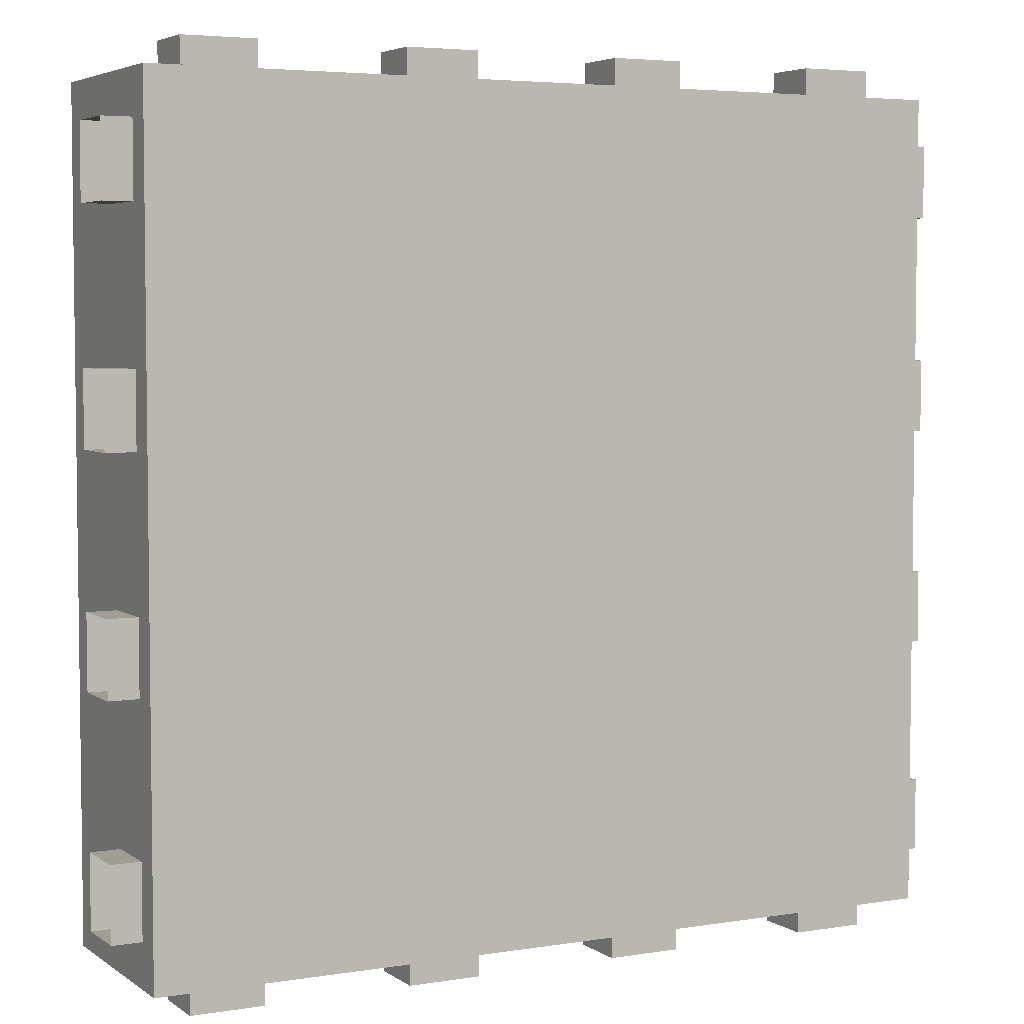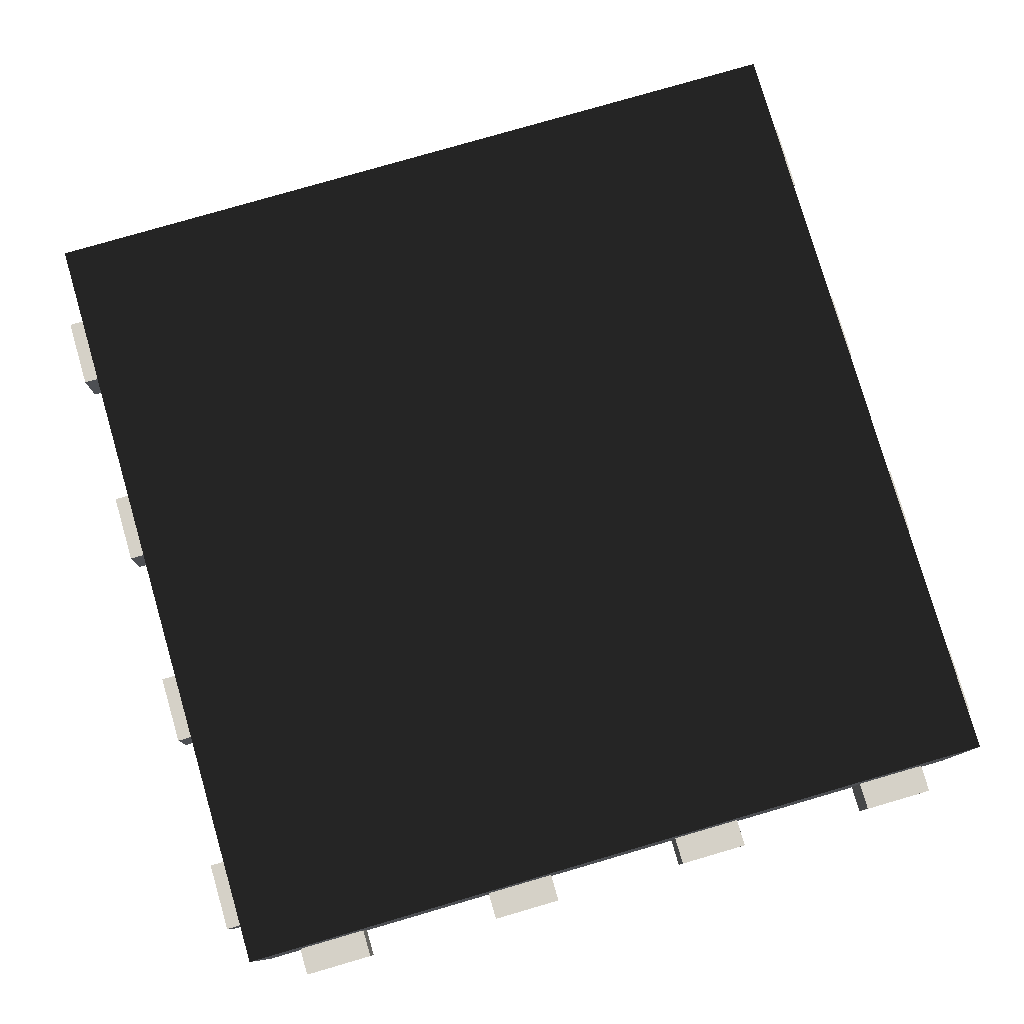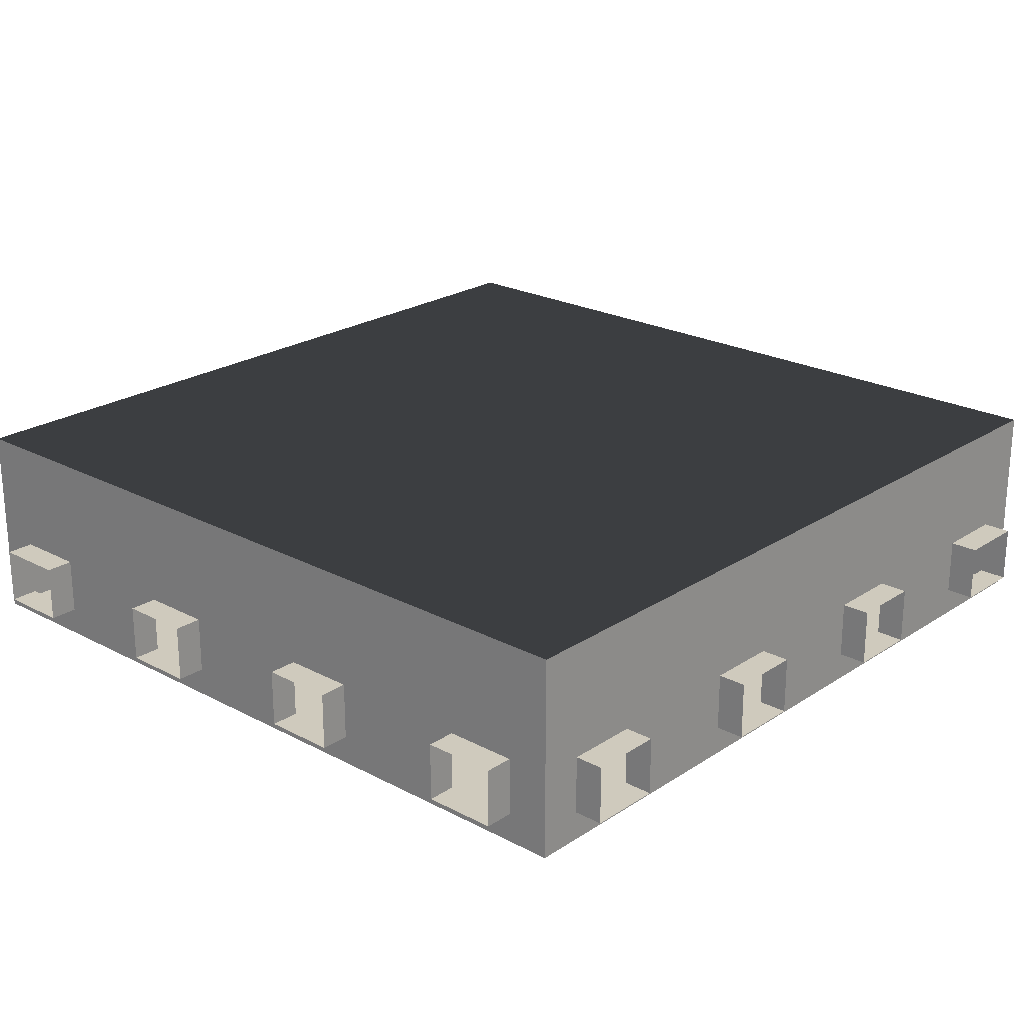
<metadata>
{"format":"obj","ext":"obj","renderer":"f3d","projection":"perspective","resolution":1024,"background":"white","views":[{"elev":4.6,"azim":152.7,"up":"+Y"},{"elev":79.0,"azim":-16.2,"up":"+Z"},{"elev":22.9,"azim":132.0,"up":"+Z"}]}
</metadata>
<code>
v -44 16 0
v -16 16 0
v -16 44 0
v -44 44 0
v -44 16 7
v -16 16 7
v -16 44 7
v -44 44 7
v -44 41.25 1
v -44 40.5 -0
v -44 42.25 -0
v -44 42.5 1
v -44 41.25 1
v -44 42.25 -0
v -44 42.5 1
v -44 42.25 -0
v -44 44 -0
v -44 42.5 1
v -44 44 -0
v -44 44 1.75
v -44 42.5 3
v -44 42.5 1
v -44 44 1.75
v -44 42.5 3
v -44 44 1.75
v -44 44 3.5
v -44 42.5 3
v -44 44 3.5
v -44 44 7
v -44 40 3
v -44 42.5 3
v -44 44 7
v -44 40 3
v -44 44 7
v -44 37 7
v -44 40 3
v -44 37 -0
v -44 38.75 -0
v -44 40 1
v -44 40 3
v -44 38.75 -0
v -44 40 1
v -44 38.75 -0
v -44 40.5 -0
v -44 40 1
v -44 40.5 -0
v -44 41.25 1
v -44 33.75 1
v -44 33.5 -0
v -44 35.25 -0
v -44 35 1
v -44 33.75 1
v -44 35.25 -0
v -44 35 1
v -44 35.25 -0
v -44 37 -0
v -44 35 3
v -44 35 1
v -44 37 -0
v -44 35 3
v -44 37 -0
v -44 40 3
v -44 35 3
v -44 40 3
v -44 37 7
v -44 32.5 3
v -44 35 3
v -44 37 7
v -44 32.5 3
v -44 37 7
v -44 30 7
v -44 32.5 1
v -44 32.5 3
v -44 30 -0
v -44 32.5 1
v -44 30 -0
v -44 31.75 -0
v -44 32.5 1
v -44 31.75 -0
v -44 33.5 -0
v -44 32.5 1
v -44 33.5 -0
v -44 33.75 1
v -44 26.25 1
v -44 24.75 -0
v -44 26.5 -0
v -44 27.5 1
v -44 26.25 1
v -44 26.5 -0
v -44 27.5 1
v -44 26.5 -0
v -44 28.25 -0
v -44 27.5 1
v -44 28.25 -0
v -44 30 -0
v -44 27.5 3
v -44 27.5 1
v -44 30 -0
v -44 27.5 3
v -44 30 -0
v -44 32.5 3
v -44 27.5 3
v -44 32.5 3
v -44 30 7
v -44 27.5 3
v -44 30 7
v -44 23 7
v -44 25 3
v -44 27.5 3
v -44 23 7
v -44 25 1
v -44 25 3
v -44 23 -0
v -44 25 1
v -44 23 -0
v -44 24.75 -0
v -44 25 1
v -44 24.75 -0
v -44 26.25 1
v -44 20 1
v -44 19.5 -0
v -44 21.25 -0
v -44 20 3
v -44 20 1
v -44 21.25 -0
v -44 20 3
v -44 21.25 -0
v -44 23 -0
v -44 20 3
v -44 23 -0
v -44 25 3
v -44 20 3
v -44 25 3
v -44 23 7
v -44 20 3
v -44 23 7
v -44 16 7
v -44 17.5 3
v -44 20 3
v -44 16 7
v -44 17.5 3
v -44 16 7
v -44 16 3.5
v -44 17.5 3
v -44 16 3.5
v -44 16 1.75
v -44 17.5 1
v -44 17.5 3
v -44 16 1.75
v -44 17.5 1
v -44 16 1.75
v -44 16 -0
v -44 17.5 1
v -44 16 -0
v -44 17.75 -0
v -44 17.5 1
v -44 17.75 -0
v -44 19.5 -0
v -44 17.5 1
v -44 19.5 -0
v -44 20 1
v -45 40 1
v -44 40 1
v -44 42.5 1
v -45 42.5 1
v -45 42.5 1
v -44 42.5 1
v -44 42.5 3
v -45 42.5 3
v -45 42.5 3
v -44 42.5 3
v -44 40 3
v -45 40 3
v -45 40 3
v -44 40 3
v -44 40 1
v -45 40 1
v -45 32.5 1
v -44 32.5 1
v -44 35 1
v -45 35 1
v -45 35 1
v -44 35 1
v -44 35 3
v -45 35 3
v -45 35 3
v -44 35 3
v -44 32.5 3
v -45 32.5 3
v -45 32.5 3
v -44 32.5 3
v -44 32.5 1
v -45 32.5 1
v -45 25 1
v -44 25 1
v -44 27.5 1
v -45 27.5 1
v -45 27.5 1
v -44 27.5 1
v -44 27.5 3
v -45 27.5 3
v -45 27.5 3
v -44 27.5 3
v -44 25 3
v -45 25 3
v -45 25 3
v -44 25 3
v -44 25 1
v -45 25 1
v -45 17.5 1
v -44 17.5 1
v -44 20 1
v -45 20 1
v -45 20 1
v -44 20 1
v -44 20 3
v -45 20 3
v -45 20 3
v -44 20 3
v -44 17.5 3
v -45 17.5 3
v -45 17.5 3
v -44 17.5 3
v -44 17.5 1
v -45 17.5 1
v -41.25 16 1
v -40.5 16 -0
v -42.25 16 -0
v -42.5 16 1
v -41.25 16 1
v -42.25 16 -0
v -42.5 16 1
v -42.25 16 -0
v -44 16 -0
v -42.5 16 1
v -44 16 -0
v -44 16 1.75
v -42.5 16 3
v -42.5 16 1
v -44 16 1.75
v -42.5 16 3
v -44 16 1.75
v -44 16 3.5
v -42.5 16 3
v -44 16 3.5
v -44 16 7
v -40 16 3
v -42.5 16 3
v -44 16 7
v -40 16 3
v -44 16 7
v -37 16 7
v -40 16 3
v -37 16 -0
v -38.75 16 -0
v -40 16 1
v -40 16 3
v -38.75 16 -0
v -40 16 1
v -38.75 16 -0
v -40.5 16 -0
v -40 16 1
v -40.5 16 -0
v -41.25 16 1
v -33.75 16 1
v -33.5 16 -0
v -35.25 16 -0
v -35 16 1
v -33.75 16 1
v -35.25 16 -0
v -35 16 1
v -35.25 16 -0
v -37 16 -0
v -35 16 3
v -35 16 1
v -37 16 -0
v -35 16 3
v -37 16 -0
v -40 16 3
v -35 16 3
v -40 16 3
v -37 16 7
v -32.5 16 3
v -35 16 3
v -37 16 7
v -32.5 16 3
v -37 16 7
v -30 16 7
v -32.5 16 1
v -32.5 16 3
v -30 16 0
v -32.5 16 1
v -30 16 0
v -31.75 16 0
v -32.5 16 1
v -31.75 16 0
v -33.5 16 -0
v -32.5 16 1
v -33.5 16 -0
v -33.75 16 1
v -26.25 16 1
v -24.75 16 -0
v -26.5 16 0
v -27.5 16 1
v -26.25 16 1
v -26.5 16 0
v -27.5 16 1
v -26.5 16 0
v -28.25 16 0
v -27.5 16 1
v -28.25 16 0
v -30 16 0
v -27.5 16 3
v -27.5 16 1
v -30 16 0
v -27.5 16 3
v -30 16 0
v -32.5 16 3
v -27.5 16 3
v -32.5 16 3
v -30 16 7
v -27.5 16 3
v -30 16 7
v -23 16 7
v -25 16 3
v -27.5 16 3
v -23 16 7
v -25 16 1
v -25 16 3
v -23 16 -0
v -25 16 1
v -23 16 -0
v -24.75 16 -0
v -25 16 1
v -24.75 16 -0
v -26.25 16 1
v -20 16 1
v -19.5 16 0
v -21.25 16 -0
v -20 16 3
v -20 16 1
v -21.25 16 -0
v -20 16 3
v -21.25 16 -0
v -23 16 -0
v -20 16 3
v -23 16 -0
v -25 16 3
v -20 16 3
v -25 16 3
v -23 16 7
v -20 16 3
v -23 16 7
v -16 16 7
v -17.5 16 3
v -20 16 3
v -16 16 7
v -17.5 16 3
v -16 16 7
v -16 16 3.5
v -17.5 16 3
v -16 16 3.5
v -16 16 1.75
v -17.5 16 1
v -17.5 16 3
v -16 16 1.75
v -17.5 16 1
v -16 16 1.75
v -16 16 0
v -17.5 16 1
v -16 16 0
v -17.75 16 0
v -17.5 16 1
v -17.75 16 0
v -19.5 16 0
v -17.5 16 1
v -19.5 16 0
v -20 16 1
v -40 15 1
v -40 16 1
v -42.5 16 1
v -42.5 15 1
v -42.5 15 1
v -42.5 16 1
v -42.5 16 3
v -42.5 15 3
v -42.5 15 3
v -42.5 16 3
v -40 16 3
v -40 15 3
v -40 15 3
v -40 16 3
v -40 16 1
v -40 15 1
v -32.5 15 1
v -32.5 16 1
v -35 16 1
v -35 15 1
v -35 15 1
v -35 16 1
v -35 16 3
v -35 15 3
v -35 15 3
v -35 16 3
v -32.5 16 3
v -32.5 15 3
v -32.5 15 3
v -32.5 16 3
v -32.5 16 1
v -32.5 15 1
v -25 15 1
v -25 16 1
v -27.5 16 1
v -27.5 15 1
v -27.5 15 1
v -27.5 16 1
v -27.5 16 3
v -27.5 15 3
v -27.5 15 3
v -27.5 16 3
v -25 16 3
v -25 15 3
v -25 15 3
v -25 16 3
v -25 16 1
v -25 15 1
v -17.5 15 1
v -17.5 16 1
v -20 16 1
v -20 15 1
v -20 15 1
v -20 16 1
v -20 16 3
v -20 15 3
v -20 15 3
v -20 16 3
v -17.5 16 3
v -17.5 15 3
v -17.5 15 3
v -17.5 16 3
v -17.5 16 1
v -17.5 15 1
v -16 18.75 1
v -16 19.5 0
v -16 17.75 0
v -16 17.5 1
v -16 18.75 1
v -16 17.75 0
v -16 17.5 1
v -16 17.75 0
v -16 16 0
v -16 17.5 1
v -16 16 0
v -16 16 1.75
v -16 17.5 3
v -16 17.5 1
v -16 16 1.75
v -16 17.5 3
v -16 16 1.75
v -16 16 3.5
v -16 17.5 3
v -16 16 3.5
v -16 16 7
v -16 20 3
v -16 17.5 3
v -16 16 7
v -16 20 3
v -16 16 7
v -16 23 7
v -16 20 3
v -16 23 0
v -16 21.25 0
v -16 20 1
v -16 20 3
v -16 21.25 0
v -16 20 1
v -16 21.25 0
v -16 19.5 0
v -16 20 1
v -16 19.5 0
v -16 18.75 1
v -16 26.25 1
v -16 26.5 0
v -16 24.75 0
v -16 25 1
v -16 26.25 1
v -16 24.75 0
v -16 25 1
v -16 24.75 0
v -16 23 0
v -16 25 3
v -16 25 1
v -16 23 0
v -16 25 3
v -16 23 0
v -16 20 3
v -16 25 3
v -16 20 3
v -16 23 7
v -16 27.5 3
v -16 25 3
v -16 23 7
v -16 27.5 3
v -16 23 7
v -16 30 7
v -16 27.5 1
v -16 27.5 3
v -16 30 0
v -16 27.5 1
v -16 30 0
v -16 28.25 0
v -16 27.5 1
v -16 28.25 0
v -16 26.5 0
v -16 27.5 1
v -16 26.5 0
v -16 26.25 1
v -16 33.75 1
v -16 35.25 0
v -16 33.5 0
v -16 32.5 1
v -16 33.75 1
v -16 33.5 0
v -16 32.5 1
v -16 33.5 0
v -16 31.75 0
v -16 32.5 1
v -16 31.75 0
v -16 30 0
v -16 32.5 3
v -16 32.5 1
v -16 30 0
v -16 32.5 3
v -16 30 0
v -16 27.5 3
v -16 32.5 3
v -16 27.5 3
v -16 30 7
v -16 32.5 3
v -16 30 7
v -16 37 7
v -16 35 3
v -16 32.5 3
v -16 37 7
v -16 35 1
v -16 35 3
v -16 37 0
v -16 35 1
v -16 37 0
v -16 35.25 0
v -16 35 1
v -16 35.25 0
v -16 33.75 1
v -16 40 1
v -16 40.5 0
v -16 38.75 0
v -16 40 3
v -16 40 1
v -16 38.75 0
v -16 40 3
v -16 38.75 0
v -16 37 0
v -16 40 3
v -16 37 0
v -16 35 3
v -16 40 3
v -16 35 3
v -16 37 7
v -16 40 3
v -16 37 7
v -16 44 7
v -16 42.5 3
v -16 40 3
v -16 44 7
v -16 42.5 3
v -16 44 7
v -16 44 3.5
v -16 42.5 3
v -16 44 3.5
v -16 44 1.75
v -16 42.5 1
v -16 42.5 3
v -16 44 1.75
v -16 42.5 1
v -16 44 1.75
v -16 44 0
v -16 42.5 1
v -16 44 0
v -16 42.25 0
v -16 42.5 1
v -16 42.25 0
v -16 40.5 0
v -16 42.5 1
v -16 40.5 0
v -16 40 1
v -15 20 1
v -16 20 1
v -16 17.5 1
v -15 17.5 1
v -15 17.5 1
v -16 17.5 1
v -16 17.5 3
v -15 17.5 3
v -15 17.5 3
v -16 17.5 3
v -16 20 3
v -15 20 3
v -15 20 3
v -16 20 3
v -16 20 1
v -15 20 1
v -15 27.5 1
v -16 27.5 1
v -16 25 1
v -15 25 1
v -15 25 1
v -16 25 1
v -16 25 3
v -15 25 3
v -15 25 3
v -16 25 3
v -16 27.5 3
v -15 27.5 3
v -15 27.5 3
v -16 27.5 3
v -16 27.5 1
v -15 27.5 1
v -15 35 1
v -16 35 1
v -16 32.5 1
v -15 32.5 1
v -15 32.5 1
v -16 32.5 1
v -16 32.5 3
v -15 32.5 3
v -15 32.5 3
v -16 32.5 3
v -16 35 3
v -15 35 3
v -15 35 3
v -16 35 3
v -16 35 1
v -15 35 1
v -15 42.5 1
v -16 42.5 1
v -16 40 1
v -15 40 1
v -15 40 1
v -16 40 1
v -16 40 3
v -15 40 3
v -15 40 3
v -16 40 3
v -16 42.5 3
v -15 42.5 3
v -15 42.5 3
v -16 42.5 3
v -16 42.5 1
v -15 42.5 1
v -18.75 44 1
v -19.5 44 -0
v -17.75 44 -0
v -17.5 44 1
v -18.75 44 1
v -17.75 44 -0
v -17.5 44 1
v -17.75 44 -0
v -16 44 -0
v -17.5 44 1
v -16 44 -0
v -16 44 1.75
v -17.5 44 3
v -17.5 44 1
v -16 44 1.75
v -17.5 44 3
v -16 44 1.75
v -16 44 3.5
v -17.5 44 3
v -16 44 3.5
v -16 44 7
v -20 44 3
v -17.5 44 3
v -16 44 7
v -20 44 3
v -16 44 7
v -23 44 7
v -20 44 3
v -23 44 -0
v -21.25 44 -0
v -20 44 1
v -20 44 3
v -21.25 44 -0
v -20 44 1
v -21.25 44 -0
v -19.5 44 -0
v -20 44 1
v -19.5 44 -0
v -18.75 44 1
v -26.25 44 1
v -26.5 44 -0
v -24.75 44 0
v -25 44 1
v -26.25 44 1
v -24.75 44 0
v -25 44 1
v -24.75 44 0
v -23 44 -0
v -25 44 3
v -25 44 1
v -23 44 -0
v -25 44 3
v -23 44 -0
v -20 44 3
v -25 44 3
v -20 44 3
v -23 44 7
v -27.5 44 3
v -25 44 3
v -23 44 7
v -27.5 44 3
v -23 44 7
v -30 44 7
v -27.5 44 1
v -27.5 44 3
v -30 44 -0
v -27.5 44 1
v -30 44 -0
v -28.25 44 -0
v -27.5 44 1
v -28.25 44 -0
v -26.5 44 -0
v -27.5 44 1
v -26.5 44 -0
v -26.25 44 1
v -33.75 44 1
v -35.25 44 0
v -33.5 44 0
v -32.5 44 1
v -33.75 44 1
v -33.5 44 0
v -32.5 44 1
v -33.5 44 0
v -31.75 44 -0
v -32.5 44 1
v -31.75 44 -0
v -30 44 -0
v -32.5 44 3
v -32.5 44 1
v -30 44 -0
v -32.5 44 3
v -30 44 -0
v -27.5 44 3
v -32.5 44 3
v -27.5 44 3
v -30 44 7
v -32.5 44 3
v -30 44 7
v -37 44 7
v -35 44 3
v -32.5 44 3
v -37 44 7
v -35 44 1
v -35 44 3
v -37 44 0
v -35 44 1
v -37 44 0
v -35.25 44 0
v -35 44 1
v -35.25 44 0
v -33.75 44 1
v -40 44 1
v -40.5 44 0
v -38.75 44 0
v -40 44 3
v -40 44 1
v -38.75 44 0
v -40 44 3
v -38.75 44 0
v -37 44 0
v -40 44 3
v -37 44 0
v -35 44 3
v -40 44 3
v -35 44 3
v -37 44 7
v -40 44 3
v -37 44 7
v -44 44 7
v -42.5 44 3
v -40 44 3
v -44 44 7
v -42.5 44 3
v -44 44 7
v -44 44 3.5
v -42.5 44 3
v -44 44 3.5
v -44 44 1.75
v -42.5 44 1
v -42.5 44 3
v -44 44 1.75
v -42.5 44 1
v -44 44 1.75
v -44 44 0
v -42.5 44 1
v -44 44 0
v -42.25 44 0
v -42.5 44 1
v -42.25 44 0
v -40.5 44 0
v -42.5 44 1
v -40.5 44 0
v -40 44 1
v -20 45 1
v -20 44 1
v -17.5 44 1
v -17.5 45 1
v -17.5 45 1
v -17.5 44 1
v -17.5 44 3
v -17.5 45 3
v -17.5 45 3
v -17.5 44 3
v -20 44 3
v -20 45 3
v -20 45 3
v -20 44 3
v -20 44 1
v -20 45 1
v -27.5 45 1
v -27.5 44 1
v -25 44 1
v -25 45 1
v -25 45 1
v -25 44 1
v -25 44 3
v -25 45 3
v -25 45 3
v -25 44 3
v -27.5 44 3
v -27.5 45 3
v -27.5 45 3
v -27.5 44 3
v -27.5 44 1
v -27.5 45 1
v -35 45 1
v -35 44 1
v -32.5 44 1
v -32.5 45 1
v -32.5 45 1
v -32.5 44 1
v -32.5 44 3
v -32.5 45 3
v -32.5 45 3
v -32.5 44 3
v -35 44 3
v -35 45 3
v -35 45 3
v -35 44 3
v -35 44 1
v -35 45 1
v -42.5 45 1
v -42.5 44 1
v -40 44 1
v -40 45 1
v -40 45 1
v -40 44 1
v -40 44 3
v -40 45 3
v -40 45 3
v -40 44 3
v -42.5 44 3
v -42.5 45 3
v -42.5 45 3
v -42.5 44 3
v -42.5 44 1
v -42.5 45 1
f 1 2 3
f 1 3 4
f 5 7 6
f 5 8 7
f 9 10 11
f 12 13 14
f 15 16 17
f 18 19 20
f 21 22 23
f 24 25 26
f 27 28 29
f 30 31 32
f 33 34 35
f 36 37 38
f 39 40 41
f 42 43 44
f 45 46 47
f 48 49 50
f 51 52 53
f 54 55 56
f 57 58 59
f 60 61 62
f 63 64 65
f 66 67 68
f 69 70 71
f 72 73 74
f 75 76 77
f 78 79 80
f 81 82 83
f 84 85 86
f 87 88 89
f 90 91 92
f 93 94 95
f 96 97 98
f 99 100 101
f 102 103 104
f 105 106 107
f 108 109 110
f 111 112 113
f 114 115 116
f 117 118 119
f 120 121 122
f 123 124 125
f 126 127 128
f 129 130 131
f 132 133 134
f 135 136 137
f 138 139 140
f 141 142 143
f 144 145 146
f 147 148 149
f 150 151 152
f 153 154 155
f 156 157 158
f 159 160 161
f 162 163 164
f 162 164 165
f 166 167 168
f 166 168 169
f 170 171 172
f 170 172 173
f 174 175 176
f 174 176 177
f 178 179 180
f 178 180 181
f 182 183 184
f 182 184 185
f 186 187 188
f 186 188 189
f 190 191 192
f 190 192 193
f 194 195 196
f 194 196 197
f 198 199 200
f 198 200 201
f 202 203 204
f 202 204 205
f 206 207 208
f 206 208 209
f 210 211 212
f 210 212 213
f 214 215 216
f 214 216 217
f 218 219 220
f 218 220 221
f 222 223 224
f 222 224 225
f 226 227 228
f 229 230 231
f 232 233 234
f 235 236 237
f 238 239 240
f 241 242 243
f 244 245 246
f 247 248 249
f 250 251 252
f 253 254 255
f 256 257 258
f 259 260 261
f 262 263 264
f 265 266 267
f 268 269 270
f 271 272 273
f 274 275 276
f 277 278 279
f 280 281 282
f 283 284 285
f 286 287 288
f 289 290 291
f 292 293 294
f 295 296 297
f 298 299 300
f 301 302 303
f 304 305 306
f 307 308 309
f 310 311 312
f 313 314 315
f 316 317 318
f 319 320 321
f 322 323 324
f 325 326 327
f 328 329 330
f 331 332 333
f 334 335 336
f 337 338 339
f 340 341 342
f 343 344 345
f 346 347 348
f 349 350 351
f 352 353 354
f 355 356 357
f 358 359 360
f 361 362 363
f 364 365 366
f 367 368 369
f 370 371 372
f 373 374 375
f 376 377 378
f 379 380 381
f 379 381 382
f 383 384 385
f 383 385 386
f 387 388 389
f 387 389 390
f 391 392 393
f 391 393 394
f 395 396 397
f 395 397 398
f 399 400 401
f 399 401 402
f 403 404 405
f 403 405 406
f 407 408 409
f 407 409 410
f 411 412 413
f 411 413 414
f 415 416 417
f 415 417 418
f 419 420 421
f 419 421 422
f 423 424 425
f 423 425 426
f 427 428 429
f 427 429 430
f 431 432 433
f 431 433 434
f 435 436 437
f 435 437 438
f 439 440 441
f 439 441 442
f 443 444 445
f 446 447 448
f 449 450 451
f 452 453 454
f 455 456 457
f 458 459 460
f 461 462 463
f 464 465 466
f 467 468 469
f 470 471 472
f 473 474 475
f 476 477 478
f 479 480 481
f 482 483 484
f 485 486 487
f 488 489 490
f 491 492 493
f 494 495 496
f 497 498 499
f 500 501 502
f 503 504 505
f 506 507 508
f 509 510 511
f 512 513 514
f 515 516 517
f 518 519 520
f 521 522 523
f 524 525 526
f 527 528 529
f 530 531 532
f 533 534 535
f 536 537 538
f 539 540 541
f 542 543 544
f 545 546 547
f 548 549 550
f 551 552 553
f 554 555 556
f 557 558 559
f 560 561 562
f 563 564 565
f 566 567 568
f 569 570 571
f 572 573 574
f 575 576 577
f 578 579 580
f 581 582 583
f 584 585 586
f 587 588 589
f 590 591 592
f 593 594 595
f 596 597 598
f 596 598 599
f 600 601 602
f 600 602 603
f 604 605 606
f 604 606 607
f 608 609 610
f 608 610 611
f 612 613 614
f 612 614 615
f 616 617 618
f 616 618 619
f 620 621 622
f 620 622 623
f 624 625 626
f 624 626 627
f 628 629 630
f 628 630 631
f 632 633 634
f 632 634 635
f 636 637 638
f 636 638 639
f 640 641 642
f 640 642 643
f 644 645 646
f 644 646 647
f 648 649 650
f 648 650 651
f 652 653 654
f 652 654 655
f 656 657 658
f 656 658 659
f 660 661 662
f 663 664 665
f 666 667 668
f 669 670 671
f 672 673 674
f 675 676 677
f 678 679 680
f 681 682 683
f 684 685 686
f 687 688 689
f 690 691 692
f 693 694 695
f 696 697 698
f 699 700 701
f 702 703 704
f 705 706 707
f 708 709 710
f 711 712 713
f 714 715 716
f 717 718 719
f 720 721 722
f 723 724 725
f 726 727 728
f 729 730 731
f 732 733 734
f 735 736 737
f 738 739 740
f 741 742 743
f 744 745 746
f 747 748 749
f 750 751 752
f 753 754 755
f 756 757 758
f 759 760 761
f 762 763 764
f 765 766 767
f 768 769 770
f 771 772 773
f 774 775 776
f 777 778 779
f 780 781 782
f 783 784 785
f 786 787 788
f 789 790 791
f 792 793 794
f 795 796 797
f 798 799 800
f 801 802 803
f 804 805 806
f 807 808 809
f 810 811 812
f 813 814 815
f 813 815 816
f 817 818 819
f 817 819 820
f 821 822 823
f 821 823 824
f 825 826 827
f 825 827 828
f 829 830 831
f 829 831 832
f 833 834 835
f 833 835 836
f 837 838 839
f 837 839 840
f 841 842 843
f 841 843 844
f 845 846 847
f 845 847 848
f 849 850 851
f 849 851 852
f 853 854 855
f 853 855 856
f 857 858 859
f 857 859 860
f 861 862 863
f 861 863 864
f 865 866 867
f 865 867 868
f 869 870 871
f 869 871 872
f 873 874 875
f 873 875 876

</code>
